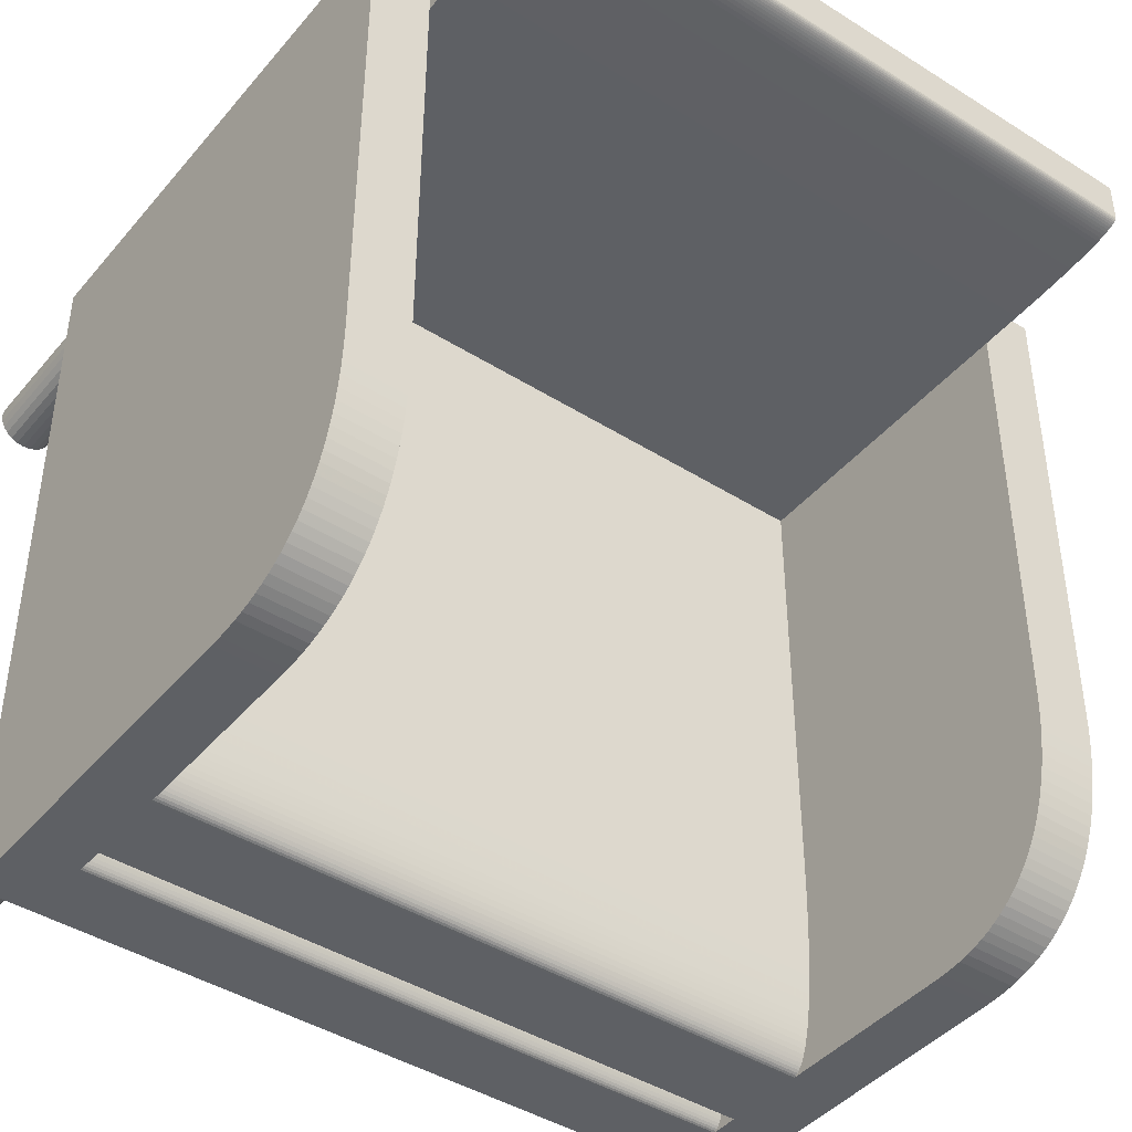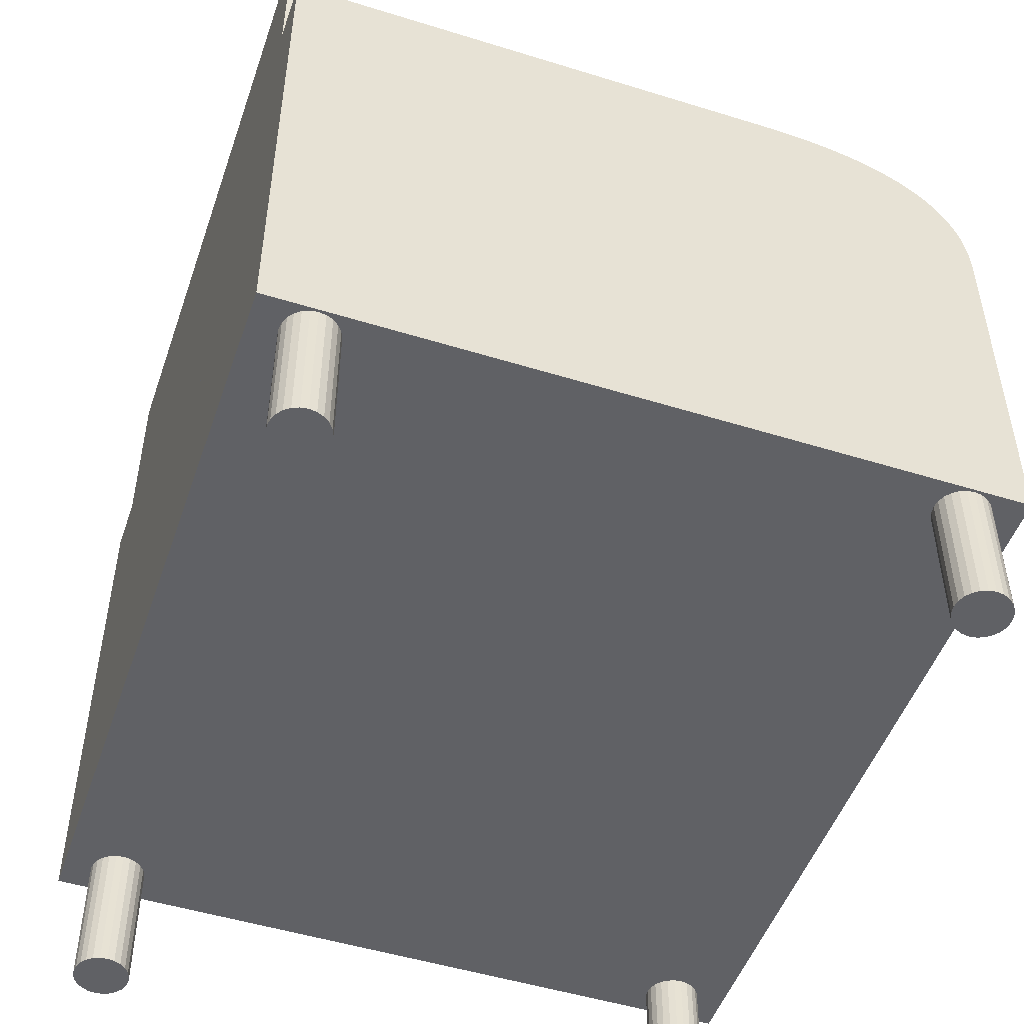
<metadata>
{"format":"obj","ext":"obj","renderer":"f3d","projection":"perspective","resolution":1024,"background":"white","views":[{"elev":-43.0,"azim":143.2,"up":"+Z"},{"elev":-49.8,"azim":71.1,"up":"+Y"}]}
</metadata>
<code>
v 437.3 -352.2 -477
v 437.3 352.2 477
v 437.3 -352.2 477
v 516.7 -352.2 -477
v 516.7 352.2 477
v 516.7 -352.2 477
v 437.3 352.2 -190.8
v 516.7 352.2 -190.8
v 437.3 351.9 -210.2
v 516.7 351.9 -210.2
v 437.3 351.2 -228.9
v 516.7 351.2 -228.9
v 437.3 349.9 -247
v 516.7 349.9 -247
v 437.3 348.2 -264.3
v 516.7 348.2 -264.3
v 437.3 345.9 -281
v 516.7 345.9 -281
v 437.3 343.2 -297
v 516.7 343.2 -297
v 437.3 339.9 -312.3
v 516.7 339.9 -312.3
v 437.3 336.1 -326.9
v 516.7 336.1 -326.9
v 437.3 331.8 -340.9
v 516.7 331.8 -340.9
v 437.3 327.1 -354.1
v 516.7 327.1 -354.1
v 437.3 321.8 -366.7
v 516.7 321.8 -366.7
v 437.3 316 -378.7
v 516.7 316 -378.7
v 437.3 309.7 -389.9
v 516.7 309.7 -389.9
v 437.3 302.9 -400.4
v 516.7 302.9 -400.4
v 437.3 295.7 -410.3
v 516.7 295.7 -410.3
v 437.3 287.9 -419.5
v 516.7 287.9 -419.5
v 437.3 279.6 -428
v 516.7 279.6 -428
v 437.3 270.8 -435.8
v 516.7 270.8 -435.8
v 437.3 261.5 -443
v 516.7 261.5 -443
v 437.3 251.7 -449.4
v 516.7 251.7 -449.4
v 437.3 241.4 -455.2
v 516.7 241.4 -455.2
v 437.3 230.6 -460.3
v 516.7 230.6 -460.3
v 437.3 219.3 -464.7
v 516.7 219.3 -464.7
v 437.3 207.5 -468.5
v 516.7 207.5 -468.5
v 437.3 195.2 -471.6
v 516.7 195.2 -471.6
v 437.3 182.3 -473.9
v 516.7 182.3 -473.9
v 437.3 169 -475.6
v 516.7 169 -475.6
v 437.3 155.2 -476.7
v 516.7 155.2 -476.7
v 437.3 140.9 -477
v 516.7 140.9 -477
v -516.7 -352.2 -477
v -516.7 352.2 477
v -516.7 -352.2 477
v -437.3 -352.2 -477
v -437.3 352.2 477
v -437.3 -352.2 477
v -516.7 352.2 -190.8
v -437.3 352.2 -190.8
v -516.7 351.9 -210.2
v -437.3 351.9 -210.2
v -516.7 351.2 -228.9
v -437.3 351.2 -228.9
v -516.7 349.9 -247
v -437.3 349.9 -247
v -516.7 348.2 -264.3
v -437.3 348.2 -264.3
v -516.7 345.9 -281
v -437.3 345.9 -281
v -516.7 343.2 -297
v -437.3 343.2 -297
v -516.7 339.9 -312.3
v -437.3 339.9 -312.3
v -516.7 336.1 -326.9
v -437.3 336.1 -326.9
v -516.7 331.8 -340.9
v -437.3 331.8 -340.9
v -516.7 327.1 -354.1
v -437.3 327.1 -354.1
v -516.7 321.8 -366.7
v -437.3 321.8 -366.7
v -516.7 316 -378.7
v -437.3 316 -378.7
v -516.7 309.7 -389.9
v -437.3 309.7 -389.9
v -516.7 302.9 -400.4
v -437.3 302.9 -400.4
v -516.7 295.7 -410.3
v -437.3 295.7 -410.3
v -516.7 287.9 -419.5
v -437.3 287.9 -419.5
v -516.7 279.6 -428
v -437.3 279.6 -428
v -516.7 270.8 -435.8
v -437.3 270.8 -435.8
v -516.7 261.5 -443
v -437.3 261.5 -443
v -516.7 251.7 -449.4
v -437.3 251.7 -449.4
v -516.7 241.4 -455.2
v -437.3 241.4 -455.2
v -516.7 230.6 -460.3
v -437.3 230.6 -460.3
v -516.7 219.3 -464.7
v -437.3 219.3 -464.7
v -516.7 207.5 -468.5
v -437.3 207.5 -468.5
v -516.7 195.2 -471.6
v -437.3 195.2 -471.6
v -516.7 182.3 -473.9
v -437.3 182.3 -473.9
v -516.7 169 -475.6
v -437.3 169 -475.6
v -516.7 155.2 -476.7
v -437.3 155.2 -476.7
v -516.7 140.9 -477
v -437.3 140.9 -477
v -437.3 -352.2 -477
v -437.3 -217.2 477
v -437.3 -352.2 477
v 437.3 -352.2 -477
v 437.3 -217.2 477
v 437.3 -352.2 477
v -437.3 -217.2 -190.8
v 437.3 -217.2 -190.8
v -437.3 -217.2 -210.2
v 437.3 -217.2 -210.2
v -437.3 -217.4 -228.9
v 437.3 -217.4 -228.9
v -437.3 -217.6 -247
v 437.3 -217.6 -247
v -437.3 -218 -264.3
v 437.3 -218 -264.3
v -437.3 -218.4 -281
v 437.3 -218.4 -281
v -437.3 -218.9 -297
v 437.3 -218.9 -297
v -437.3 -219.6 -312.3
v 437.3 -219.6 -312.3
v -437.3 -220.3 -326.9
v 437.3 -220.3 -326.9
v -437.3 -221.1 -340.9
v 437.3 -221.1 -340.9
v -437.3 -222 -354.1
v 437.3 -222 -354.1
v -437.3 -223 -366.7
v 437.3 -223 -366.7
v -437.3 -224.1 -378.7
v 437.3 -224.1 -378.7
v -437.3 -225.3 -389.9
v 437.3 -225.3 -389.9
v -437.3 -226.6 -400.4
v 437.3 -226.6 -400.4
v -437.3 -228 -410.3
v 437.3 -228 -410.3
v -437.3 -229.5 -419.5
v 437.3 -229.5 -419.5
v -437.3 -231.1 -428
v 437.3 -231.1 -428
v -437.3 -232.8 -435.8
v 437.3 -232.8 -435.8
v -437.3 -234.6 -443
v 437.3 -234.6 -443
v -437.3 -236.5 -449.4
v 437.3 -236.5 -449.4
v -437.3 -238.4 -455.2
v 437.3 -238.4 -455.2
v -437.3 -240.5 -460.3
v 437.3 -240.5 -460.3
v -437.3 -242.7 -464.7
v 437.3 -242.7 -464.7
v -437.3 -244.9 -468.5
v 437.3 -244.9 -468.5
v -437.3 -247.3 -471.6
v 437.3 -247.3 -471.6
v -437.3 -249.8 -473.9
v 437.3 -249.8 -473.9
v -437.3 -252.3 -475.6
v 437.3 -252.3 -475.6
v -437.3 -255 -476.7
v 437.3 -255 -476.7
v -437.3 -257.7 -477
v 437.3 -257.7 -477
v -437.3 -217.2 -477
v -437.3 -61.2 477
v -437.3 -217.2 477
v 437.3 -217.2 -477
v 437.3 -61.2 477
v 437.3 -217.2 477
v -437.3 -61.2 -190.8
v 437.3 -61.2 -190.8
v -437.3 -61.25 -210.2
v 437.3 -61.25 -210.2
v -437.3 -61.42 -228.9
v 437.3 -61.42 -228.9
v -437.3 -61.7 -247
v 437.3 -61.7 -247
v -437.3 -62.09 -264.3
v 437.3 -62.09 -264.3
v -437.3 -62.59 -281
v 437.3 -62.59 -281
v -437.3 -63.2 -297
v 437.3 -63.2 -297
v -437.3 -63.92 -312.3
v 437.3 -63.92 -312.3
v -437.3 -64.76 -326.9
v 437.3 -64.76 -326.9
v -437.3 -65.7 -340.9
v 437.3 -65.7 -340.9
v -437.3 -66.76 -354.1
v 437.3 -66.76 -354.1
v -437.3 -67.93 -366.7
v 437.3 -67.93 -366.7
v -437.3 -69.21 -378.7
v 437.3 -69.21 -378.7
v -437.3 -70.6 -389.9
v 437.3 -70.6 -389.9
v -437.3 -72.1 -400.4
v 437.3 -72.1 -400.4
v -437.3 -73.72 -410.3
v 437.3 -73.72 -410.3
v -437.3 -75.44 -419.5
v 437.3 -75.44 -419.5
v -437.3 -77.28 -428
v 437.3 -77.28 -428
v -437.3 -79.23 -435.8
v 437.3 -79.23 -435.8
v -437.3 -81.29 -443
v 437.3 -81.29 -443
v -437.3 -83.46 -449.4
v 437.3 -83.46 -449.4
v -437.3 -85.74 -455.2
v 437.3 -85.74 -455.2
v -437.3 -88.13 -460.3
v 437.3 -88.13 -460.3
v -437.3 -90.63 -464.7
v 437.3 -90.63 -464.7
v -437.3 -93.25 -468.5
v 437.3 -93.25 -468.5
v -437.3 -95.98 -471.6
v 437.3 -95.98 -471.6
v -437.3 -98.81 -473.9
v 437.3 -98.81 -473.9
v -437.3 -101.8 -475.6
v 437.3 -101.8 -475.6
v -437.3 -104.8 -476.7
v 437.3 -104.8 -476.7
v -437.3 -108 -477
v 437.3 -108 -477
v -437.3 -61.2 397.6
v -437.3 591.2 477
v -437.3 -61.2 477
v 437.3 -61.2 397.6
v 437.3 591.2 477
v 437.3 -61.2 477
v -437.3 591.2 421.4
v 437.3 591.2 421.4
v -437.3 591 419.8
v 437.3 591 419.8
v -437.3 590.3 418.3
v 437.3 590.3 418.3
v -437.3 589.1 416.8
v 437.3 589.1 416.8
v -437.3 587.5 415.3
v 437.3 587.5 415.3
v -437.3 585.4 413.9
v 437.3 585.4 413.9
v -437.3 582.8 412.6
v 437.3 582.8 412.6
v -437.3 579.8 411.3
v 437.3 579.8 411.3
v -437.3 576.3 410.1
v 437.3 576.3 410.1
v -437.3 572.3 408.9
v 437.3 572.3 408.9
v -437.3 567.9 407.8
v 437.3 567.9 407.8
v -437.3 563 406.8
v 437.3 563 406.8
v -437.3 557.7 405.8
v 437.3 557.7 405.8
v -437.3 551.9 404.9
v 437.3 551.9 404.9
v -437.3 545.6 404
v 437.3 545.6 404
v -437.3 538.8 403.2
v 437.3 538.8 403.2
v -437.3 531.6 402.4
v 437.3 531.6 402.4
v -437.3 523.9 401.7
v 437.3 523.9 401.7
v -437.3 515.8 401
v 437.3 515.8 401
v -437.3 507.2 400.4
v 437.3 507.2 400.4
v -437.3 498.1 399.9
v 437.3 498.1 399.9
v -437.3 488.6 399.4
v 437.3 488.6 399.4
v -437.3 478.6 399
v 437.3 478.6 399
v -437.3 468.1 398.6
v 437.3 468.1 398.6
v -437.3 457.1 398.3
v 437.3 457.1 398.3
v -437.3 445.7 398.1
v 437.3 445.7 398.1
v -437.3 433.9 397.9
v 437.3 433.9 397.9
v -437.3 421.5 397.7
v 437.3 421.5 397.7
v -437.3 408.7 397.6
v 437.3 408.7 397.6
v -437.3 395.5 397.6
v 437.3 395.5 397.6
v 513.5 -352.2 404
v 512.3 -352.2 413.4
v 508.6 -352.2 422.2
v 502.8 -352.2 429.8
v 495.2 -352.2 435.6
v 486.4 -352.2 439.3
v 477 -352.2 440.5
v 467.6 -352.2 439.3
v 458.8 -352.2 435.6
v 451.2 -352.2 429.8
v 445.4 -352.2 422.2
v 441.7 -352.2 413.4
v 440.5 -352.2 404
v 441.7 -352.2 394.6
v 445.4 -352.2 385.8
v 451.2 -352.2 378.2
v 458.8 -352.2 372.4
v 467.6 -352.2 368.7
v 477 -352.2 367.5
v 486.4 -352.2 368.7
v 495.2 -352.2 372.4
v 502.8 -352.2 378.2
v 508.6 -352.2 385.8
v 512.3 -352.2 394.6
v 513.5 -528.4 404
v 512.3 -528.4 413.4
v 508.6 -528.4 422.2
v 502.8 -528.4 429.8
v 495.2 -528.4 435.6
v 486.4 -528.4 439.3
v 477 -528.4 440.5
v 467.6 -528.4 439.3
v 458.8 -528.4 435.6
v 451.2 -528.4 429.8
v 445.4 -528.4 422.2
v 441.7 -528.4 413.4
v 440.5 -528.4 404
v 441.7 -528.4 394.6
v 445.4 -528.4 385.8
v 451.2 -528.4 378.2
v 458.8 -528.4 372.4
v 467.6 -528.4 368.7
v 477 -528.4 367.5
v 486.4 -528.4 368.7
v 495.2 -528.4 372.4
v 502.8 -528.4 378.2
v 508.6 -528.4 385.8
v 512.3 -528.4 394.6
v -440.5 -352.2 404
v -441.7 -352.2 413.4
v -445.4 -352.2 422.2
v -451.2 -352.2 429.8
v -458.8 -352.2 435.6
v -467.6 -352.2 439.3
v -477 -352.2 440.5
v -486.4 -352.2 439.3
v -495.2 -352.2 435.6
v -502.8 -352.2 429.8
v -508.6 -352.2 422.2
v -512.3 -352.2 413.4
v -513.5 -352.2 404
v -512.3 -352.2 394.6
v -508.6 -352.2 385.8
v -502.8 -352.2 378.2
v -495.2 -352.2 372.4
v -486.4 -352.2 368.7
v -477 -352.2 367.5
v -467.6 -352.2 368.7
v -458.8 -352.2 372.4
v -451.2 -352.2 378.2
v -445.4 -352.2 385.8
v -441.7 -352.2 394.6
v -440.5 -528.4 404
v -441.7 -528.4 413.4
v -445.4 -528.4 422.2
v -451.2 -528.4 429.8
v -458.8 -528.4 435.6
v -467.6 -528.4 439.3
v -477 -528.4 440.5
v -486.4 -528.4 439.3
v -495.2 -528.4 435.6
v -502.8 -528.4 429.8
v -508.6 -528.4 422.2
v -512.3 -528.4 413.4
v -513.5 -528.4 404
v -512.3 -528.4 394.6
v -508.6 -528.4 385.8
v -502.8 -528.4 378.2
v -495.2 -528.4 372.4
v -486.4 -528.4 368.7
v -477 -528.4 367.5
v -467.6 -528.4 368.7
v -458.8 -528.4 372.4
v -451.2 -528.4 378.2
v -445.4 -528.4 385.8
v -441.7 -528.4 394.6
v 513.5 -352.2 -404
v 512.3 -352.2 -394.6
v 508.6 -352.2 -385.8
v 502.8 -352.2 -378.2
v 495.2 -352.2 -372.4
v 486.4 -352.2 -368.7
v 477 -352.2 -367.5
v 467.6 -352.2 -368.7
v 458.8 -352.2 -372.4
v 451.2 -352.2 -378.2
v 445.4 -352.2 -385.8
v 441.7 -352.2 -394.6
v 440.5 -352.2 -404
v 441.7 -352.2 -413.4
v 445.4 -352.2 -422.2
v 451.2 -352.2 -429.8
v 458.8 -352.2 -435.6
v 467.6 -352.2 -439.3
v 477 -352.2 -440.5
v 486.4 -352.2 -439.3
v 495.2 -352.2 -435.6
v 502.8 -352.2 -429.8
v 508.6 -352.2 -422.2
v 512.3 -352.2 -413.4
v 513.5 -528.4 -404
v 512.3 -528.4 -394.6
v 508.6 -528.4 -385.8
v 502.8 -528.4 -378.2
v 495.2 -528.4 -372.4
v 486.4 -528.4 -368.7
v 477 -528.4 -367.5
v 467.6 -528.4 -368.7
v 458.8 -528.4 -372.4
v 451.2 -528.4 -378.2
v 445.4 -528.4 -385.8
v 441.7 -528.4 -394.6
v 440.5 -528.4 -404
v 441.7 -528.4 -413.4
v 445.4 -528.4 -422.2
v 451.2 -528.4 -429.8
v 458.8 -528.4 -435.6
v 467.6 -528.4 -439.3
v 477 -528.4 -440.5
v 486.4 -528.4 -439.3
v 495.2 -528.4 -435.6
v 502.8 -528.4 -429.8
v 508.6 -528.4 -422.2
v 512.3 -528.4 -413.4
v -440.5 -352.2 -404
v -441.7 -352.2 -394.6
v -445.4 -352.2 -385.8
v -451.2 -352.2 -378.2
v -458.8 -352.2 -372.4
v -467.6 -352.2 -368.7
v -477 -352.2 -367.5
v -486.4 -352.2 -368.7
v -495.2 -352.2 -372.4
v -502.8 -352.2 -378.2
v -508.6 -352.2 -385.8
v -512.3 -352.2 -394.6
v -513.5 -352.2 -404
v -512.3 -352.2 -413.4
v -508.6 -352.2 -422.2
v -502.8 -352.2 -429.8
v -495.2 -352.2 -435.6
v -486.4 -352.2 -439.3
v -477 -352.2 -440.5
v -467.6 -352.2 -439.3
v -458.8 -352.2 -435.6
v -451.2 -352.2 -429.8
v -445.4 -352.2 -422.2
v -441.7 -352.2 -413.4
v -440.5 -528.4 -404
v -441.7 -528.4 -394.6
v -445.4 -528.4 -385.8
v -451.2 -528.4 -378.2
v -458.8 -528.4 -372.4
v -467.6 -528.4 -368.7
v -477 -528.4 -367.5
v -486.4 -528.4 -368.7
v -495.2 -528.4 -372.4
v -502.8 -528.4 -378.2
v -508.6 -528.4 -385.8
v -512.3 -528.4 -394.6
v -513.5 -528.4 -404
v -512.3 -528.4 -413.4
v -508.6 -528.4 -422.2
v -502.8 -528.4 -429.8
v -495.2 -528.4 -435.6
v -486.4 -528.4 -439.3
v -477 -528.4 -440.5
v -467.6 -528.4 -439.3
v -458.8 -528.4 -435.6
v -451.2 -528.4 -429.8
v -445.4 -528.4 -422.2
v -441.7 -528.4 -413.4
f 1 3 6 4
f 2 3 6 5
f 7 2 5 8
f 9 7 8 10
f 11 9 10 12
f 13 11 12 14
f 15 13 14 16
f 17 15 16 18
f 19 17 18 20
f 21 19 20 22
f 23 21 22 24
f 25 23 24 26
f 27 25 26 28
f 29 27 28 30
f 31 29 30 32
f 33 31 32 34
f 35 33 34 36
f 37 35 36 38
f 39 37 38 40
f 41 39 40 42
f 43 41 42 44
f 45 43 44 46
f 47 45 46 48
f 49 47 48 50
f 51 49 50 52
f 53 51 52 54
f 55 53 54 56
f 57 55 56 58
f 59 57 58 60
f 61 59 60 62
f 63 61 62 64
f 65 63 64 66
f 1 65 66 4
f 7 9 11 13 15 17 19 21 23 25 27 29 31 33 35 37 39 41 43 45 47 49 51 53 55 57 59 61 63 65 1 3 2
f 66 64 62 60 58 56 54 52 50 48 46 44 42 40 38 36 34 32 30 28 26 24 22 20 18 16 14 12 10 8 5 6 4
f 67 69 72 70
f 68 69 72 71
f 73 68 71 74
f 75 73 74 76
f 77 75 76 78
f 79 77 78 80
f 81 79 80 82
f 83 81 82 84
f 85 83 84 86
f 87 85 86 88
f 89 87 88 90
f 91 89 90 92
f 93 91 92 94
f 95 93 94 96
f 97 95 96 98
f 99 97 98 100
f 101 99 100 102
f 103 101 102 104
f 105 103 104 106
f 107 105 106 108
f 109 107 108 110
f 111 109 110 112
f 113 111 112 114
f 115 113 114 116
f 117 115 116 118
f 119 117 118 120
f 121 119 120 122
f 123 121 122 124
f 125 123 124 126
f 127 125 126 128
f 129 127 128 130
f 131 129 130 132
f 67 131 132 70
f 73 75 77 79 81 83 85 87 89 91 93 95 97 99 101 103 105 107 109 111 113 115 117 119 121 123 125 127 129 131 67 69 68
f 132 130 128 126 124 122 120 118 116 114 112 110 108 106 104 102 100 98 96 94 92 90 88 86 84 82 80 78 76 74 71 72 70
f 133 135 138 136
f 134 135 138 137
f 139 134 137 140
f 141 139 140 142
f 143 141 142 144
f 145 143 144 146
f 147 145 146 148
f 149 147 148 150
f 151 149 150 152
f 153 151 152 154
f 155 153 154 156
f 157 155 156 158
f 159 157 158 160
f 161 159 160 162
f 163 161 162 164
f 165 163 164 166
f 167 165 166 168
f 169 167 168 170
f 171 169 170 172
f 173 171 172 174
f 175 173 174 176
f 177 175 176 178
f 179 177 178 180
f 181 179 180 182
f 183 181 182 184
f 185 183 184 186
f 187 185 186 188
f 189 187 188 190
f 191 189 190 192
f 193 191 192 194
f 195 193 194 196
f 197 195 196 198
f 133 197 198 136
f 139 141 143 145 147 149 151 153 155 157 159 161 163 165 167 169 171 173 175 177 179 181 183 185 187 189 191 193 195 197 133 135 134
f 198 196 194 192 190 188 186 184 182 180 178 176 174 172 170 168 166 164 162 160 158 156 154 152 150 148 146 144 142 140 137 138 136
f 199 201 204 202
f 200 201 204 203
f 205 200 203 206
f 207 205 206 208
f 209 207 208 210
f 211 209 210 212
f 213 211 212 214
f 215 213 214 216
f 217 215 216 218
f 219 217 218 220
f 221 219 220 222
f 223 221 222 224
f 225 223 224 226
f 227 225 226 228
f 229 227 228 230
f 231 229 230 232
f 233 231 232 234
f 235 233 234 236
f 237 235 236 238
f 239 237 238 240
f 241 239 240 242
f 243 241 242 244
f 245 243 244 246
f 247 245 246 248
f 249 247 248 250
f 251 249 250 252
f 253 251 252 254
f 255 253 254 256
f 257 255 256 258
f 259 257 258 260
f 261 259 260 262
f 263 261 262 264
f 199 263 264 202
f 205 207 209 211 213 215 217 219 221 223 225 227 229 231 233 235 237 239 241 243 245 247 249 251 253 255 257 259 261 263 199 201 200
f 264 262 260 258 256 254 252 250 248 246 244 242 240 238 236 234 232 230 228 226 224 222 220 218 216 214 212 210 208 206 203 204 202
f 265 267 270 268
f 266 267 270 269
f 271 266 269 272
f 273 271 272 274
f 275 273 274 276
f 277 275 276 278
f 279 277 278 280
f 281 279 280 282
f 283 281 282 284
f 285 283 284 286
f 287 285 286 288
f 289 287 288 290
f 291 289 290 292
f 293 291 292 294
f 295 293 294 296
f 297 295 296 298
f 299 297 298 300
f 301 299 300 302
f 303 301 302 304
f 305 303 304 306
f 307 305 306 308
f 309 307 308 310
f 311 309 310 312
f 313 311 312 314
f 315 313 314 316
f 317 315 316 318
f 319 317 318 320
f 321 319 320 322
f 323 321 322 324
f 325 323 324 326
f 327 325 326 328
f 329 327 328 330
f 265 329 330 268
f 271 273 275 277 279 281 283 285 287 289 291 293 295 297 299 301 303 305 307 309 311 313 315 317 319 321 323 325 327 329 265 267 266
f 330 328 326 324 322 320 318 316 314 312 310 308 306 304 302 300 298 296 294 292 290 288 286 284 282 280 278 276 274 272 269 270 268
f 331 332 333 334 335 336 337 338 339 340 341 342 343 344 345 346 347 348 349 350 351 352 353 354
f 355 356 357 358 359 360 361 362 363 364 365 366 367 368 369 370 371 372 373 374 375 376 377 378
f 331 354 378 355
f 331 332 356 355
f 332 333 357 356
f 333 334 358 357
f 334 335 359 358
f 335 336 360 359
f 336 337 361 360
f 337 338 362 361
f 338 339 363 362
f 339 340 364 363
f 340 341 365 364
f 341 342 366 365
f 342 343 367 366
f 343 344 368 367
f 344 345 369 368
f 345 346 370 369
f 346 347 371 370
f 347 348 372 371
f 348 349 373 372
f 349 350 374 373
f 350 351 375 374
f 351 352 376 375
f 352 353 377 376
f 353 354 378 377
f 379 380 381 382 383 384 385 386 387 388 389 390 391 392 393 394 395 396 397 398 399 400 401 402
f 403 404 405 406 407 408 409 410 411 412 413 414 415 416 417 418 419 420 421 422 423 424 425 426
f 379 402 426 403
f 379 380 404 403
f 380 381 405 404
f 381 382 406 405
f 382 383 407 406
f 383 384 408 407
f 384 385 409 408
f 385 386 410 409
f 386 387 411 410
f 387 388 412 411
f 388 389 413 412
f 389 390 414 413
f 390 391 415 414
f 391 392 416 415
f 392 393 417 416
f 393 394 418 417
f 394 395 419 418
f 395 396 420 419
f 396 397 421 420
f 397 398 422 421
f 398 399 423 422
f 399 400 424 423
f 400 401 425 424
f 401 402 426 425
f 427 428 429 430 431 432 433 434 435 436 437 438 439 440 441 442 443 444 445 446 447 448 449 450
f 451 452 453 454 455 456 457 458 459 460 461 462 463 464 465 466 467 468 469 470 471 472 473 474
f 427 450 474 451
f 427 428 452 451
f 428 429 453 452
f 429 430 454 453
f 430 431 455 454
f 431 432 456 455
f 432 433 457 456
f 433 434 458 457
f 434 435 459 458
f 435 436 460 459
f 436 437 461 460
f 437 438 462 461
f 438 439 463 462
f 439 440 464 463
f 440 441 465 464
f 441 442 466 465
f 442 443 467 466
f 443 444 468 467
f 444 445 469 468
f 445 446 470 469
f 446 447 471 470
f 447 448 472 471
f 448 449 473 472
f 449 450 474 473
f 475 476 477 478 479 480 481 482 483 484 485 486 487 488 489 490 491 492 493 494 495 496 497 498
f 499 500 501 502 503 504 505 506 507 508 509 510 511 512 513 514 515 516 517 518 519 520 521 522
f 475 498 522 499
f 475 476 500 499
f 476 477 501 500
f 477 478 502 501
f 478 479 503 502
f 479 480 504 503
f 480 481 505 504
f 481 482 506 505
f 482 483 507 506
f 483 484 508 507
f 484 485 509 508
f 485 486 510 509
f 486 487 511 510
f 487 488 512 511
f 488 489 513 512
f 489 490 514 513
f 490 491 515 514
f 491 492 516 515
f 492 493 517 516
f 493 494 518 517
f 494 495 519 518
f 495 496 520 519
f 496 497 521 520
f 497 498 522 521

</code>
